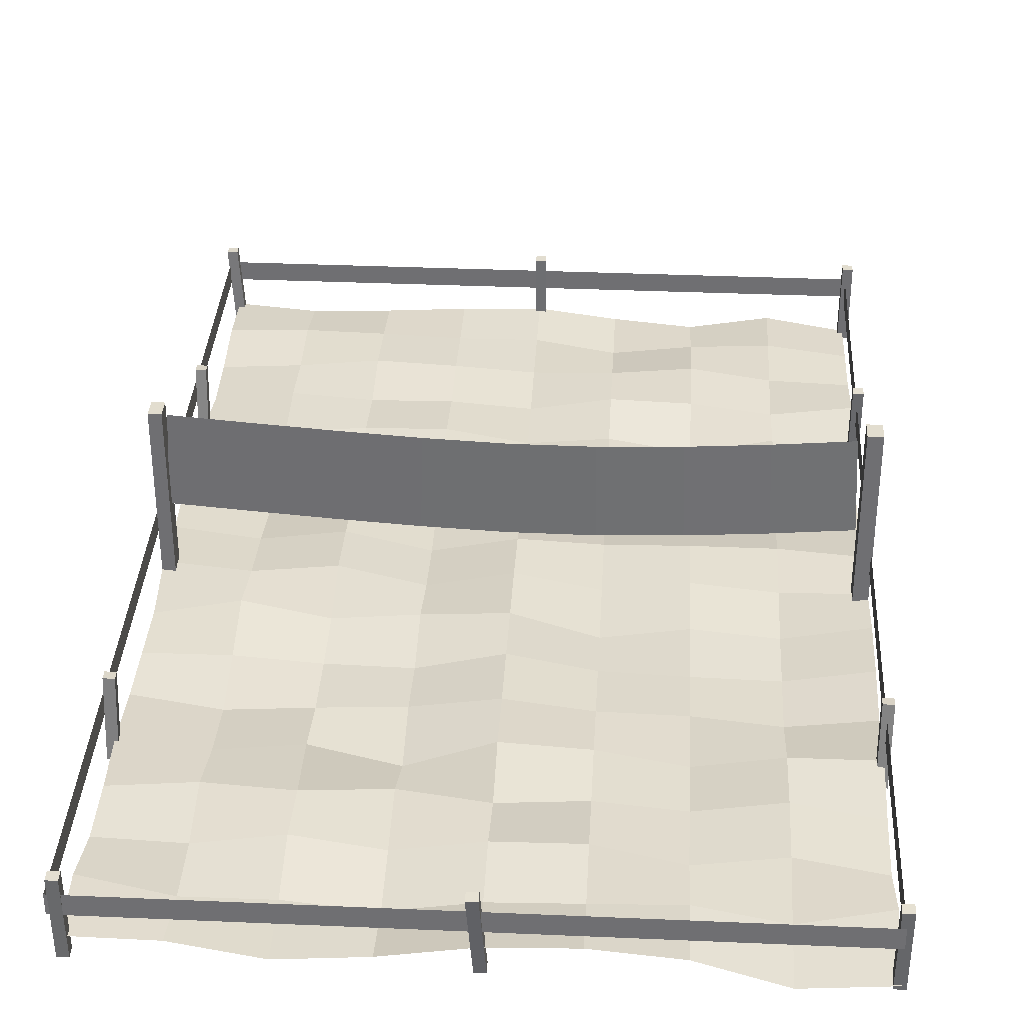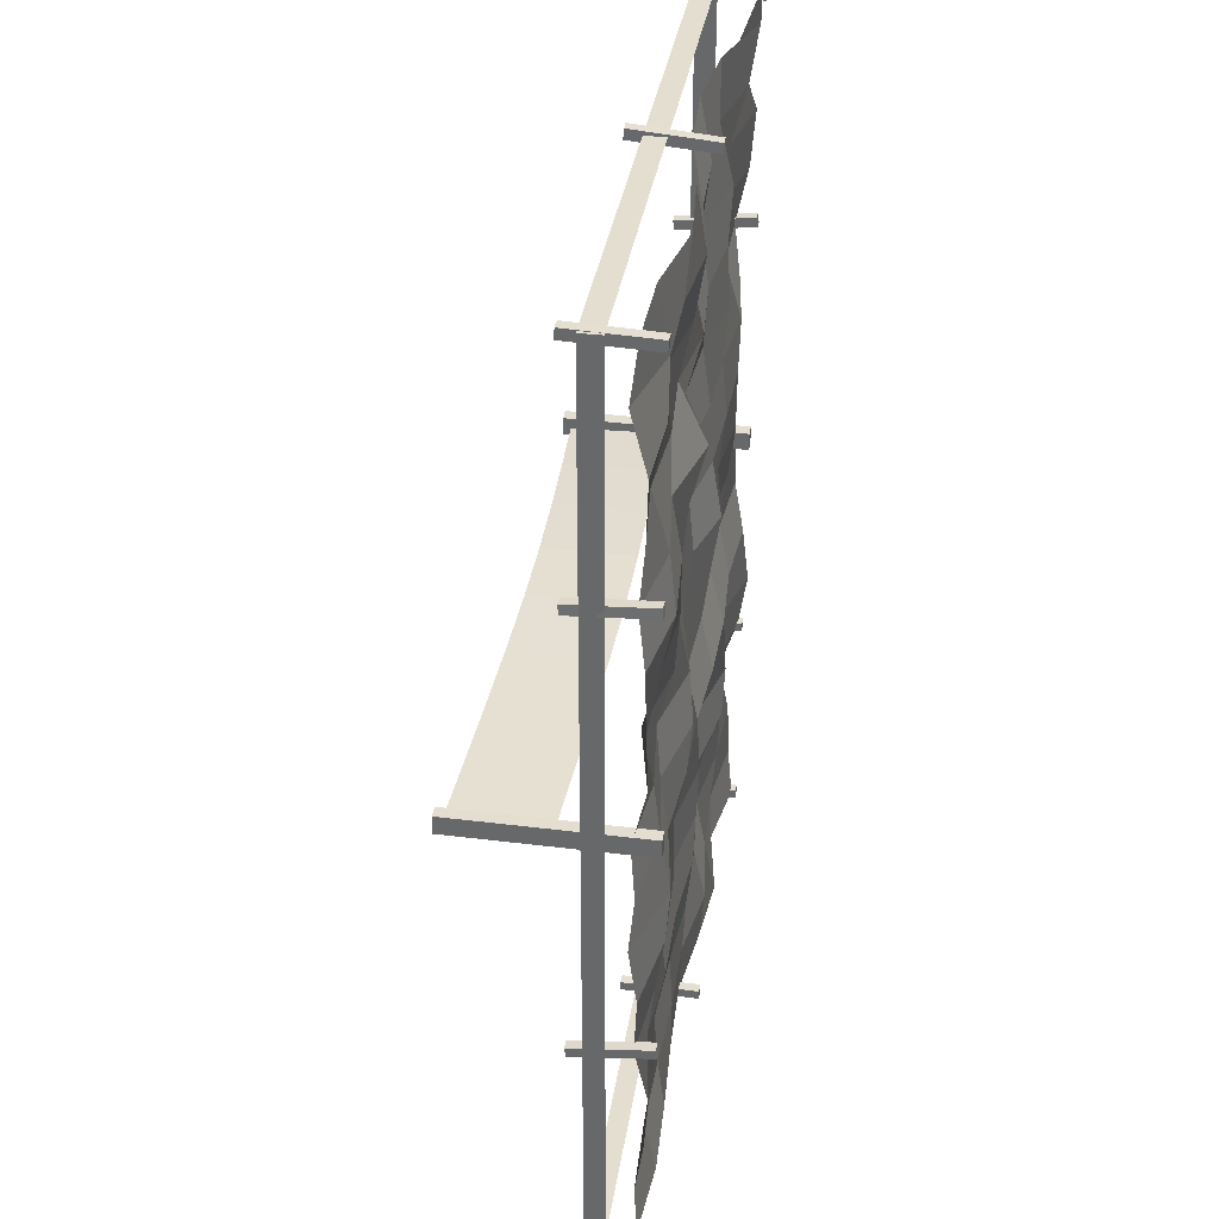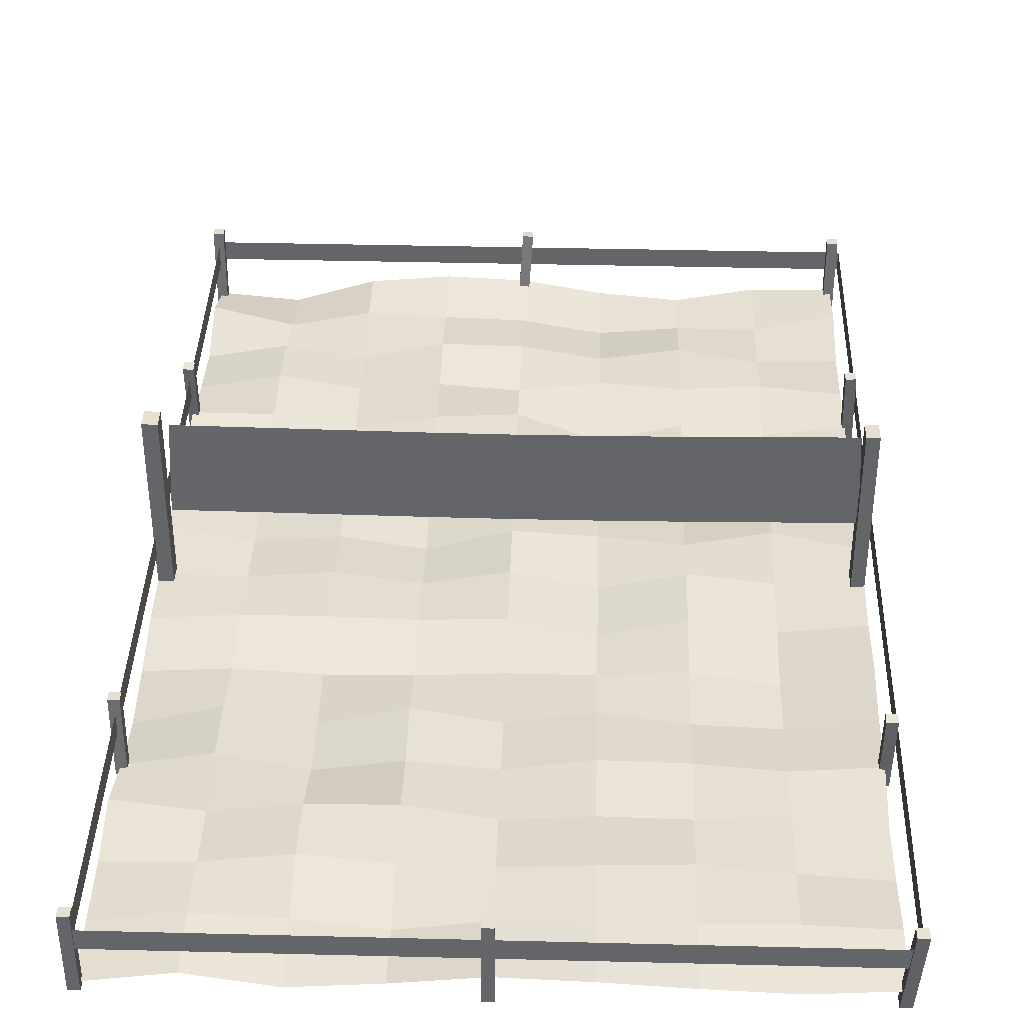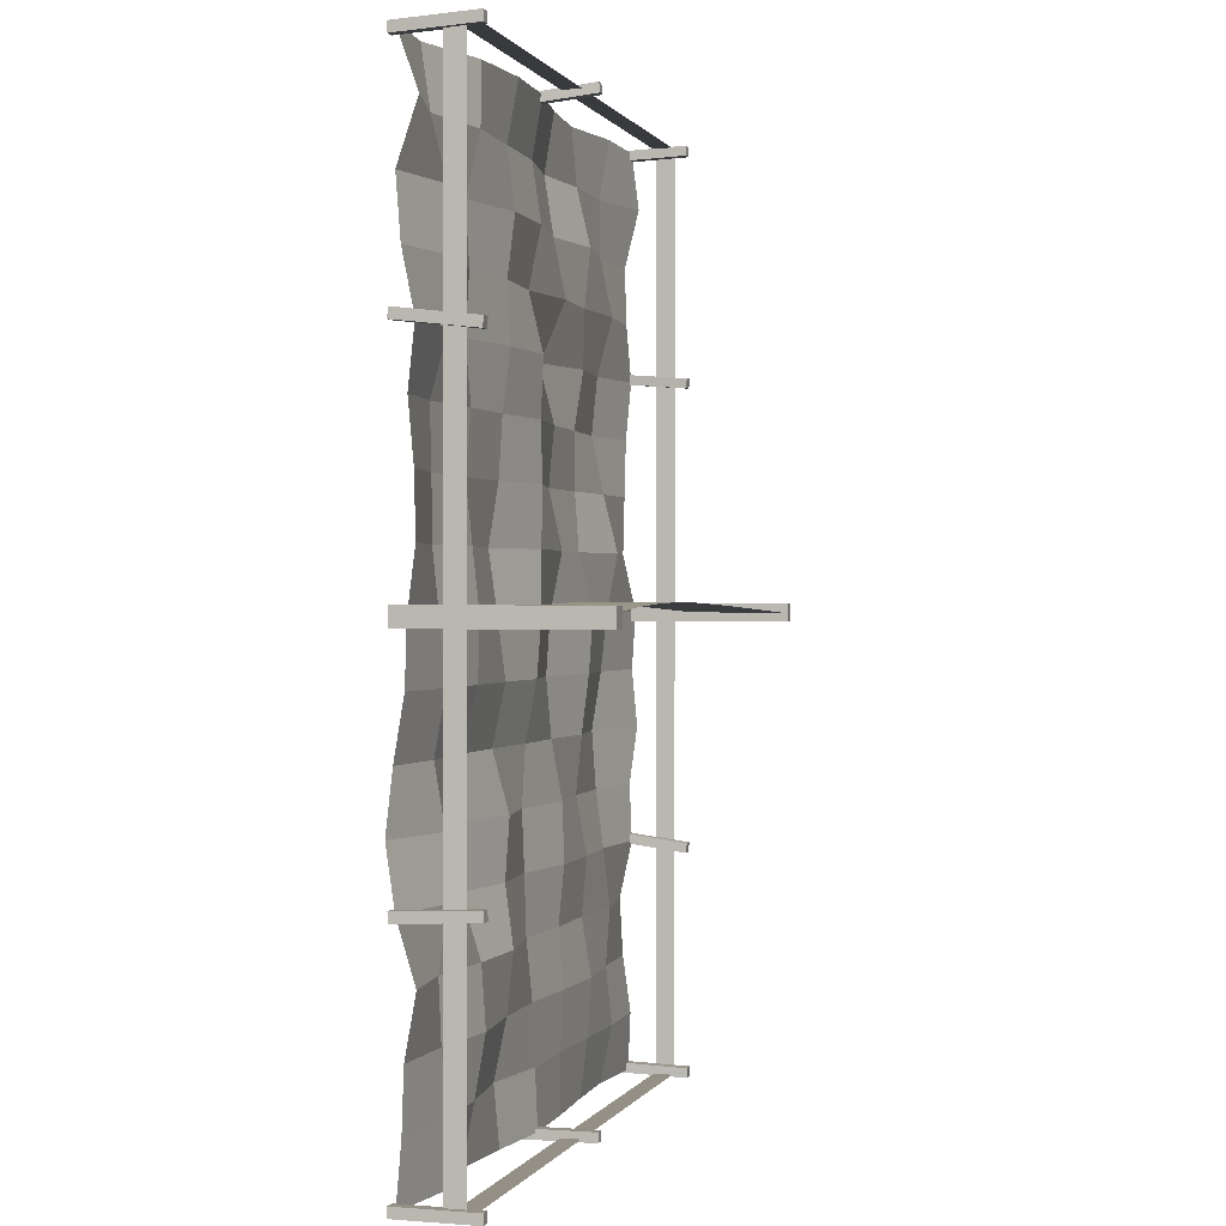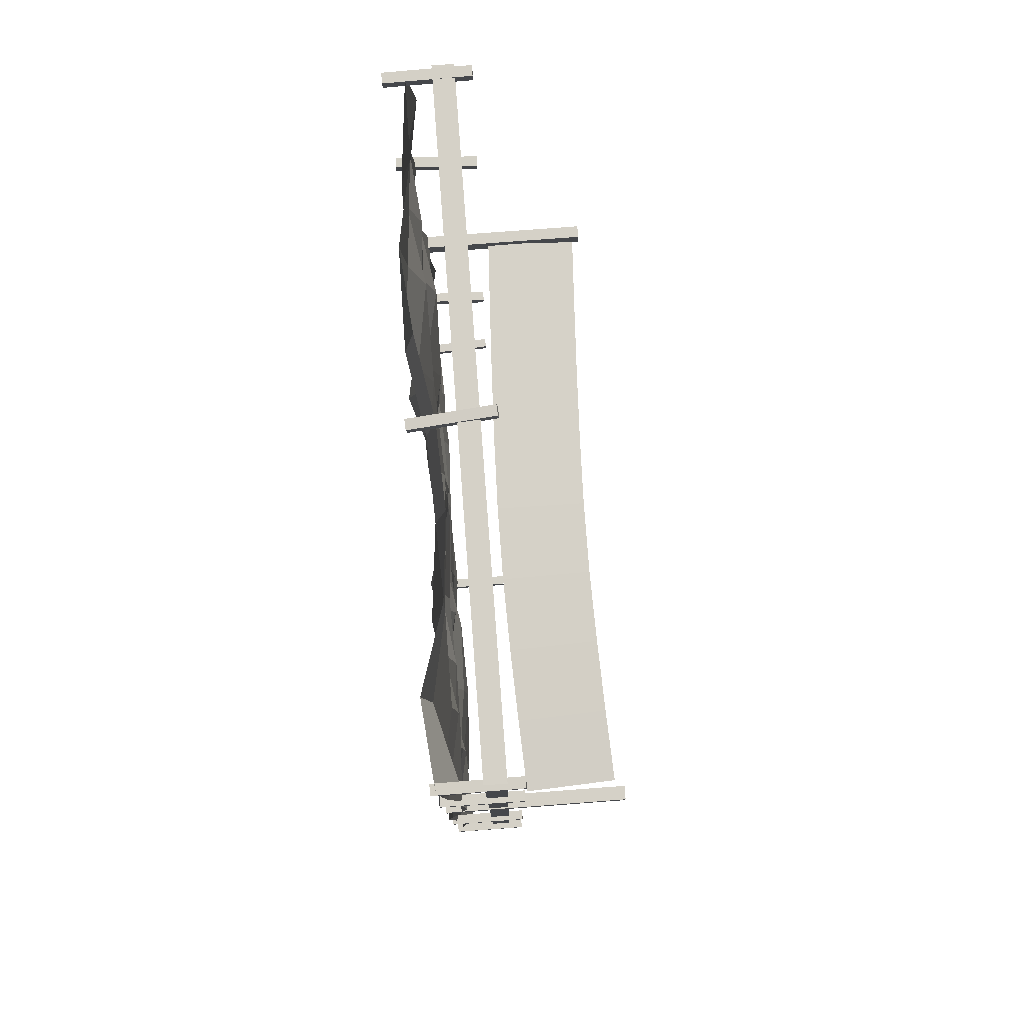
<metadata>
{"format":"obj","ext":"obj","renderer":"f3d","projection":"perspective","resolution":1024,"background":"white","views":[{"elev":34.9,"azim":3.3,"up":"+Y"},{"elev":36.4,"azim":-80.9,"up":"+Z"},{"elev":38.3,"azim":-178.2,"up":"+Y"},{"elev":0.4,"azim":106.3,"up":"+Z"},{"elev":79.6,"azim":85.7,"up":"+Z"}]}
</metadata>
<code>
o Plane
v -10 -0.3169 15
v 10 -0.8376 15
v -10 -0.4417 -15
v 10 -0.8151 -15
v -10 -0.1847 0
v 10 -0.5009 0
v -10 -0.3344 7.5
v 0 -0.1467 15
v 10 -0.8178 -7.5
v 0 -0.2987 -15
v -10 -0.3098 -7.5
v 10 -0.2736 7.5
v 0 -0.1802 0
v 0 -0.1241 7.5
v 0 -0.7077 -7.5
v -10 -0.5492 11.25
v 5 -0.2742 15
v 10 -0.5869 -11.25
v -5 -0.544 -15
v -10 -0.1292 -3.75
v 10 -0.3048 3.75
v -5 -0.1329 0
v -10 -0.5629 3.75
v -5 -0.8197 15
v 10 -0.8765 -3.75
v 5 -0.8384 -15
v -10 -0.6178 -11.25
v 10 -0.8021 11.25
v 5 -0.3184 0
v 0 -0.1533 3.75
v 0 -0.1885 11.25
v -5 -0.4439 7.5
v 5 -0.7284 7.5
v 0 -0.4657 -11.25
v 0 -0.6761 -3.75
v -5 -0.3311 -7.5
v 5 -0.8759 -7.5
v 5 -0.8609 -3.75
v -5 -0.5019 -3.75
v -5 -0.193 -11.25
v 5 -0.7217 11.25
v -5 -0.2153 11.25
v -5 -0.7205 3.75
v 5 -0.7265 3.75
v 5 -0.1435 -11.25
v -10 -0.07616 13.12
v 7.5 -1.068 15
v 10 -0.651 -13.12
v -7.5 -0.6475 -15
v -10 -0.3049 -1.875
v 10 -0.2617 1.875
v -7.5 -0.4236 0
v -10 -0.5145 5.625
v -2.5 -0.5907 15
v 10 -1.093 -5.625
v 2.5 -0.6154 -15
v -10 -0.721 -9.375
v 10 -0.6569 9.375
v 2.5 -0.6724 0
v 0 -0.1846 1.875
v 0 -0.5756 9.375
v -7.5 -0.7483 7.5
v 2.5 -0.2695 7.5
v 0 -0.3835 -13.12
v 0 -0.7817 -5.625
v -7.5 -0.542 -7.5
v 2.5 -0.4481 -7.5
v -10 -0.4954 9.375
v 2.5 -0.03788 15
v 10 -0.2462 -9.375
v -2.5 -0.3886 -15
v -10 -0.3865 -5.625
v 10 -0.4784 5.625
v -2.5 -0.7178 0
v -10 -0.6102 1.875
v -7.5 -0.3461 15
v 10 -0.5595 -1.875
v 7.5 -0.4055 -15
v -10 -0.3581 -13.12
v 10 -0.1602 13.12
v 7.5 -0.5557 0
v 0 -0.1997 5.625
v 0 -0.4678 13.12
v -2.5 -1.068 7.5
v 7.5 -0.2898 7.5
v 0 -0.6499 -9.375
v 0 -0.3239 -1.875
v -2.5 -0.2802 -7.5
v 7.5 -0.3273 -7.5
v 5 -0.96 -5.625
v 5 -0.3707 -1.875
v 2.5 -0.8264 -3.75
v 7.5 -0.7061 -3.75
v -5 -0.681 -5.625
v -5 -0.2651 -1.875
v -7.5 -0.9248 -3.75
v -2.5 -0.6817 -3.75
v -5 -0.317 -13.12
v -5 -0.5036 -9.375
v -7.5 -0.4598 -11.25
v -2.5 -0.3069 -11.25
v 5 -0.6091 9.375
v 5 -0.2856 13.12
v 2.5 -0.1425 11.25
v 7.5 -0.3255 11.25
v -5 -0.4035 9.375
v -5 -0.6574 13.12
v -7.5 -0.6445 11.25
v -2.5 -0.6124 11.25
v -5 -0.5879 1.875
v -5 -0.7407 5.625
v -7.5 -0.5415 3.75
v -2.5 -0.7656 3.75
v 5 -0.5249 1.875
v 5 -0.5651 5.625
v 2.5 -0.6353 3.75
v 7.5 -0.77 3.75
v 5 -0.4724 -13.12
v 5 -0.2722 -9.375
v 2.5 -0.3992 -11.25
v 7.5 -0.5021 -11.25
v 7.5 -0.5842 -9.375
v 2.5 -0.1986 -9.375
v 2.5 -0.7882 -13.12
v 7.5 -0.818 5.625
v 2.5 -0.5186 5.625
v 2.5 -0.9374 1.875
v -2.5 -0.5918 5.625
v -7.5 -0.9301 5.625
v -7.5 -0.07146 1.875
v -2.5 -0.9024 13.12
v -7.5 -0.6789 13.12
v -7.5 -0.244 9.375
v 7.5 -0.7922 13.12
v 2.5 -0.382 13.12
v 2.5 -0.3788 9.375
v -2.5 -0.462 -9.375
v -7.5 -0.3303 -9.375
v -7.5 -0.2621 -13.12
v -2.5 -0.8485 -1.875
v -7.5 -0.6281 -1.875
v -7.5 -0.7958 -5.625
v 7.5 -0.3688 -1.875
v 2.5 -0.4304 -1.875
v 2.5 -0.3108 -5.625
v 7.5 -0.3854 -5.625
v -2.5 -0.3372 -5.625
v -2.5 -0.4077 -13.12
v 7.5 -0.1791 9.375
v -2.5 -0.2243 9.375
v -2.5 -0.3442 1.875
v 7.5 -0.7574 1.875
v 7.5 -0.3392 -13.12
f 153 48 4 78
f 152 51 6 81
f 151 60 13 74
f 150 61 14 84
f 149 58 12 85
f 148 64 10 71
f 147 65 15 88
f 146 55 9 89
f 145 90 37 67
f 144 91 38 92
f 143 77 25 93
f 142 94 36 66
f 141 95 39 96
f 140 87 35 97
f 139 98 19 49
f 138 99 40 100
f 137 86 34 101
f 136 102 33 63
f 135 103 41 104
f 134 80 28 105
f 133 106 32 62
f 132 107 42 108
f 131 83 31 109
f 130 110 22 52
f 129 111 43 112
f 128 82 30 113
f 127 114 29 59
f 126 115 44 116
f 125 73 21 117
f 124 118 26 56
f 123 119 45 120
f 122 70 18 121
f 119 122 121 45
f 37 89 122 119
f 89 9 70 122
f 86 123 120 34
f 15 67 123 86
f 67 37 119 123
f 64 124 56 10
f 34 120 124 64
f 120 45 118 124
f 115 125 117 44
f 33 85 125 115
f 85 12 73 125
f 82 126 116 30
f 14 63 126 82
f 63 33 115 126
f 60 127 59 13
f 30 116 127 60
f 116 44 114 127
f 111 128 113 43
f 32 84 128 111
f 84 14 82 128
f 53 129 112 23
f 7 62 129 53
f 62 32 111 129
f 75 130 52 5
f 23 112 130 75
f 112 43 110 130
f 107 131 109 42
f 24 54 131 107
f 54 8 83 131
f 46 132 108 16
f 1 76 132 46
f 76 24 107 132
f 68 133 62 7
f 16 108 133 68
f 108 42 106 133
f 103 134 105 41
f 17 47 134 103
f 47 2 80 134
f 83 135 104 31
f 8 69 135 83
f 69 17 103 135
f 61 136 63 14
f 31 104 136 61
f 104 41 102 136
f 99 137 101 40
f 36 88 137 99
f 88 15 86 137
f 57 138 100 27
f 11 66 138 57
f 66 36 99 138
f 79 139 49 3
f 27 100 139 79
f 100 40 98 139
f 95 140 97 39
f 22 74 140 95
f 74 13 87 140
f 50 141 96 20
f 5 52 141 50
f 52 22 95 141
f 72 142 66 11
f 20 96 142 72
f 96 39 94 142
f 91 143 93 38
f 29 81 143 91
f 81 6 77 143
f 87 144 92 35
f 13 59 144 87
f 59 29 91 144
f 65 145 67 15
f 35 92 145 65
f 92 38 90 145
f 90 146 89 37
f 38 93 146 90
f 93 25 55 146
f 94 147 88 36
f 39 97 147 94
f 97 35 65 147
f 98 148 71 19
f 40 101 148 98
f 101 34 64 148
f 102 149 85 33
f 41 105 149 102
f 105 28 58 149
f 106 150 84 32
f 42 109 150 106
f 109 31 61 150
f 110 151 74 22
f 43 113 151 110
f 113 30 60 151
f 114 152 81 29
f 44 117 152 114
f 117 21 51 152
f 118 153 78 26
f 45 121 153 118
f 121 18 48 153
o Cube.001
v -10 -1 0.3
v -10 5 0.3
v -10 -1 -0.3
v -10 5 -0.3
v 10 -1 0.3
v 10 5 0.3
v 10 -1 -0.3
v 10 5 -0.3
v -10 -1 -0.3
v -10 -1 0.3
v -10 5 0.3
v -10 5 -0.3
v 10 5 -0.3
v 10 -1 -0.3
v 10 -1 0.3
v 10 5 0.3
v -9.615 -1 0.3
v -9.615 5 0.3
v -9.615 5 -0.3
v -9.615 -1 -0.3
v 9.552 5 -0.3
v 9.552 -1 -0.3
v 9.552 -1 0.3
v 9.552 5 0.3
f 154 156 157 155
f 160 158 159 161
f 164 165 172 171
f 168 167 175 176
f 159 158 168 169
f 158 160 167 168
f 157 156 162 165
f 154 155 164 163
f 161 159 169 166
f 160 161 166 167
f 155 157 165 164
f 156 154 163 162
f 170 171 172 173
f 165 162 173 172
f 162 163 170 173
f 163 164 171 170
f 175 174 177 176
f 166 169 177 174
f 167 166 174 175
f 169 168 176 177
o Plane.001
v -9.679 1.843 -0.006768
v 9.482 1.757 0.08925
v -9.531 4.789 -0.001113
v 9.329 4.703 0.09398
v -0.1574 1.471 0.3314
v -0.1214 4.421 0.3336
v -9.605 3.316 -0.00394
v 4.733 1.536 0.3045
v 9.406 3.23 0.09162
v -4.845 4.566 0.1823
v -4.97 1.619 0.1776
v 4.63 4.484 0.3072
v -0.1394 2.946 0.3325
v -4.907 3.092 0.18
v 4.682 3.01 0.3058
v 7.126 1.637 0.2129
v -7.19 4.673 0.0901
v -2.582 1.529 0.2646
v 2.258 4.422 0.351
v 2.298 1.473 0.3494
v -2.49 4.477 0.2682
v -7.331 1.727 0.08472
v 6.986 4.583 0.2169
v -7.261 3.2 0.08741
v -2.536 3.003 0.2664
v 2.278 2.948 0.3503
v 7.056 3.11 0.2149
f 204 186 181 200
f 202 190 183 198
f 201 191 187 194
f 199 188 191 201
f 195 182 190 202
f 203 192 189 196
f 197 185 192 203
f 193 179 186 204
f 185 193 204 192
f 182 197 203 190
f 190 203 196 183
f 188 195 202 191
f 178 199 201 184
f 184 201 194 180
f 191 202 198 187
f 192 204 200 189
o BezierCurve
v -9.501 6.236 -1e-06
v -7.122 6.118 0.09271
v -5.065 6.023 0.174
v -3.271 5.95 0.2422
v -1.679 5.898 0.2957
v -0.2304 5.868 0.3328
v 1.135 5.859 0.3521
v 2.476 5.871 0.3518
v 3.854 5.904 0.3303
v 5.327 5.957 0.286
v 6.957 6.03 0.2172
v 8.801 6.123 0.1225
v 10.92 6.236 -1e-06
l 205 206
l 206 207
l 207 208
l 208 209
l 209 210
l 210 211
l 211 212
l 212 213
l 213 214
l 214 215
l 215 216
l 216 217
o Cube
v -10.12 -0.9804 15.03
v -10.12 1.575 15.13
v -10.12 -0.9686 14.71
v -10.12 1.587 14.81
v -9.797 -0.9804 15.03
v -9.797 1.575 15.13
v -9.797 -0.9686 14.71
v -9.797 1.587 14.81
f 218 219 221 220
f 220 221 225 224
f 224 225 223 222
f 222 223 219 218
f 220 224 222 218
f 225 221 219 223
o Cube.002
v 9.807 -0.9822 14.97
v 9.801 1.572 15.1
v 9.804 -0.9662 14.65
v 9.798 1.588 14.78
v 10.13 -0.9813 14.97
v 10.12 1.573 15.09
v 10.13 -0.9653 14.65
v 10.12 1.589 14.77
f 226 227 229 228
f 228 229 233 232
f 232 233 231 230
f 230 231 227 226
f 228 232 230 226
f 233 229 227 231
o Cube.003
v -10.24 -0.9525 7.812
v -10.17 1.595 7.599
v -10.25 -0.9789 7.492
v -10.18 1.568 7.279
v -9.918 -0.962 7.799
v -9.85 1.585 7.586
v -9.931 -0.9884 7.479
v -9.864 1.559 7.266
f 234 235 237 236
f 236 237 241 240
f 240 241 239 238
f 238 239 235 234
f 236 240 238 234
f 241 237 235 239
o Cube.004
v 9.803 -0.9476 7.802
v 9.803 1.592 7.501
v 9.803 -0.9853 7.483
v 9.803 1.554 7.183
v 10.12 -0.9476 7.802
v 10.12 1.592 7.501
v 10.12 -0.9853 7.483
v 10.12 1.554 7.183
f 242 243 245 244
f 244 245 249 248
f 248 249 247 246
f 246 247 243 242
f 244 248 246 242
f 249 245 243 247
o Cube.005
v -10.1 -0.9743 -14.73
v -10.27 1.574 -14.84
v -10.11 -0.9892 -15.05
v -10.28 1.559 -15.16
v -9.777 -0.953 -14.74
v -9.95 1.596 -14.85
v -9.786 -0.968 -15.06
v -9.958 1.581 -15.17
f 250 251 253 252
f 252 253 257 256
f 256 257 255 254
f 254 255 251 250
f 252 256 254 250
f 257 253 251 255
o Cube.006
v 9.849 -0.9753 -14.81
v 9.849 1.582 -14.81
v 9.849 -0.9753 -15.13
v 9.849 1.582 -15.13
v 10.17 -0.9753 -14.81
v 10.17 1.582 -14.81
v 10.17 -0.9753 -15.13
v 10.17 1.582 -15.13
f 258 259 261 260
f 260 261 265 264
f 264 265 263 262
f 262 263 259 258
f 260 264 262 258
f 265 261 259 263
o Cube.007
v -0.1226 -0.9764 -14.87
v -0.1226 1.581 -14.85
v -0.1226 -0.9742 -15.19
v -0.1226 1.583 -15.17
v 0.1984 -0.9764 -14.87
v 0.1984 1.581 -14.85
v 0.1984 -0.9742 -15.19
v 0.1984 1.583 -15.17
f 266 267 269 268
f 268 269 273 272
f 272 273 271 270
f 270 271 267 266
f 268 272 270 266
f 273 269 267 271
o Cube.008
v -10.16 -0.9437 -7.176
v -10.16 1.592 -7.508
v -10.16 -0.9853 -7.494
v -10.16 1.55 -7.826
v -9.844 -0.9437 -7.176
v -9.844 1.592 -7.508
v -9.844 -0.9853 -7.494
v -9.844 1.55 -7.826
f 274 275 277 276
f 276 277 281 280
f 280 281 279 278
f 278 279 275 274
f 276 280 278 274
f 281 277 275 279
o Cube.009
v 9.803 -0.9809 -7.393
v 9.803 1.574 -7.288
v 9.803 -0.9676 -7.714
v 9.803 1.587 -7.608
v 10.12 -0.9809 -7.393
v 10.12 1.574 -7.288
v 10.12 -0.9676 -7.714
v 10.12 1.587 -7.608
f 282 283 285 284
f 284 285 289 288
f 288 289 287 286
f 286 287 283 282
f 284 288 286 282
f 289 285 283 287
o Cube.010
v -0.1138 -0.9926 14.98
v -0.2709 1.544 15.27
v -0.1138 -0.957 14.66
v -0.2709 1.579 14.95
v 0.2065 -0.973 14.98
v 0.04946 1.563 15.27
v 0.2065 -0.9375 14.67
v 0.04946 1.599 14.95
f 290 291 293 292
f 292 293 297 296
f 296 297 295 294
f 294 295 291 290
f 292 296 294 290
f 297 293 291 295
o Cube.011
v -10.21 0.4441 15.08
v -10.21 1.084 15.08
v -10.21 0.4441 -15.08
v -10.21 1.084 -15.08
v 9.959 0.4441 15.08
v 9.959 1.084 15.08
v 9.959 0.4441 -15.08
v 9.959 1.084 -15.08
f 298 300 301 299
f 300 304 305 301
f 304 302 303 305
f 302 298 299 303

</code>
